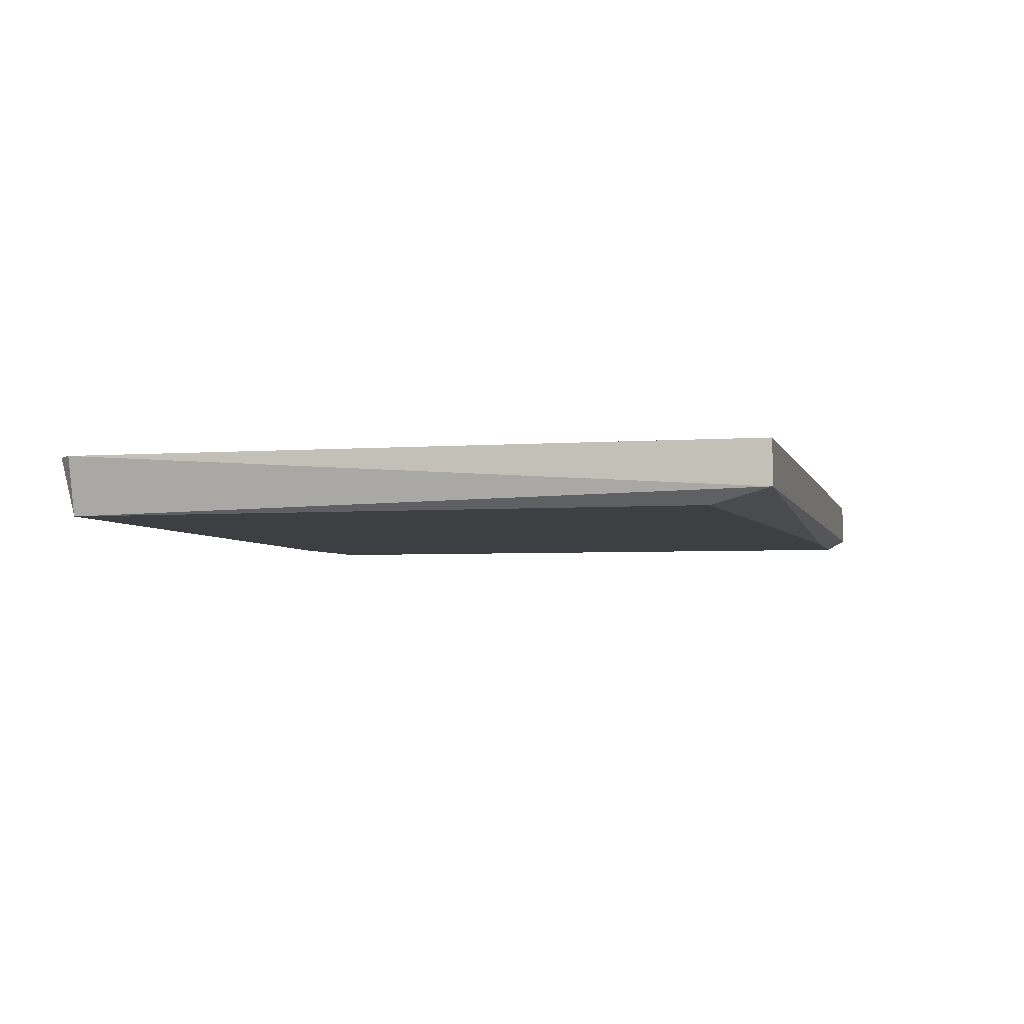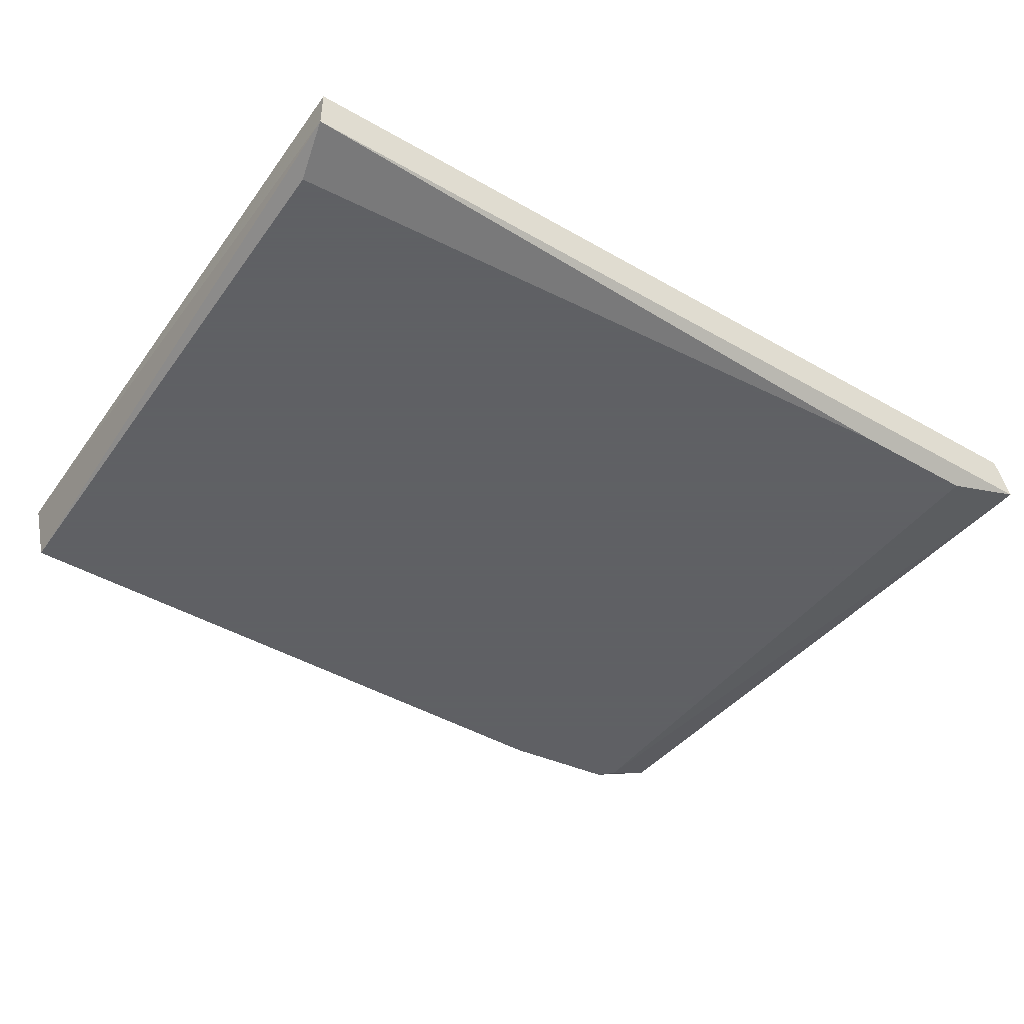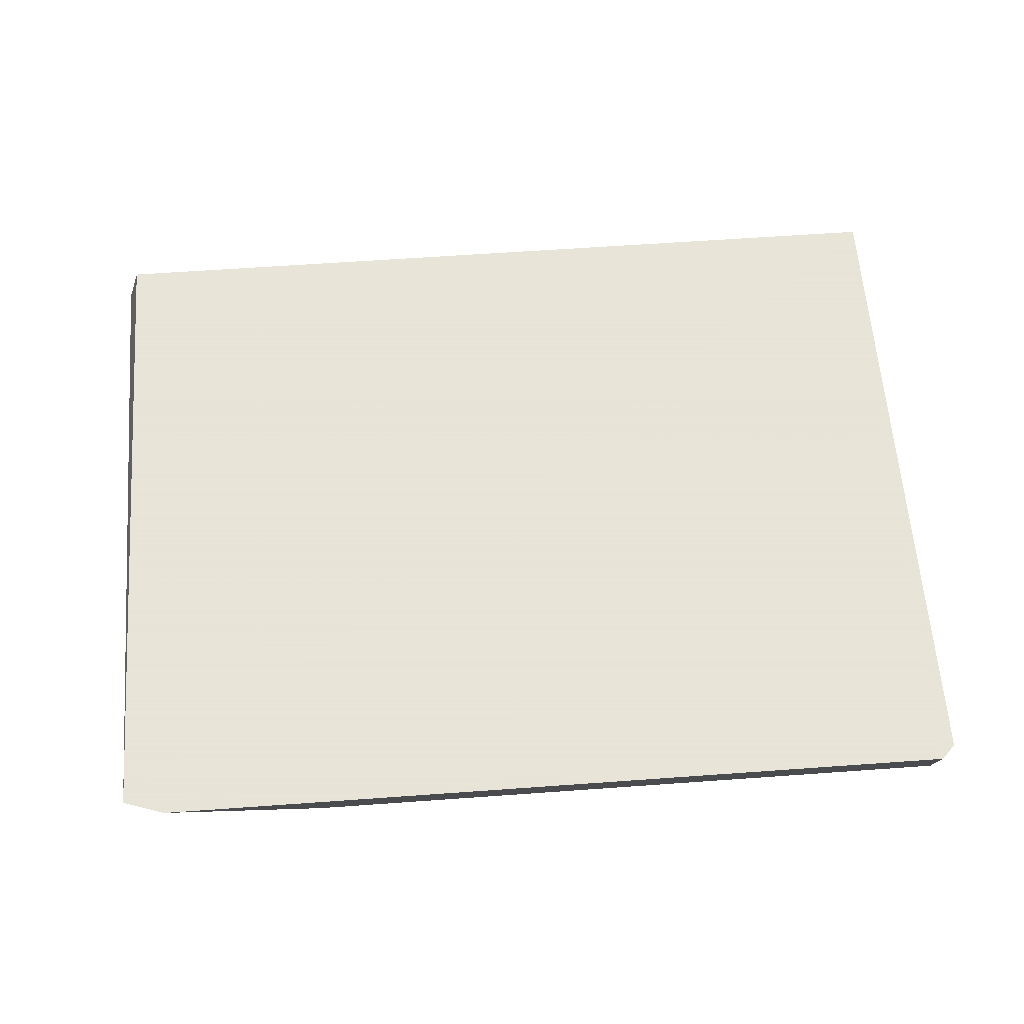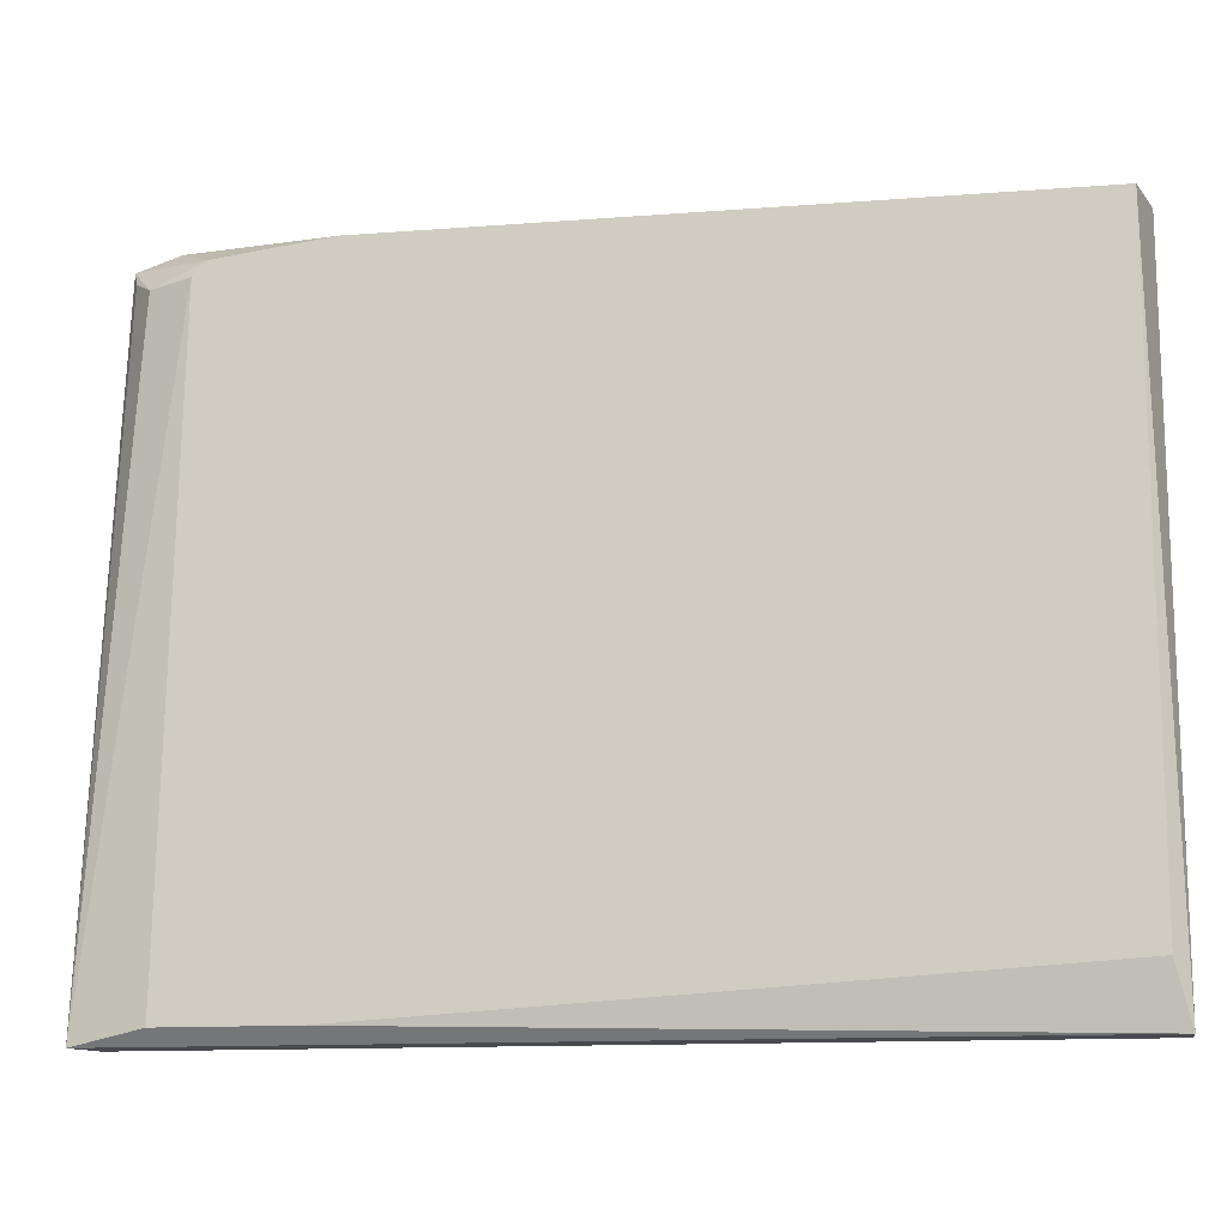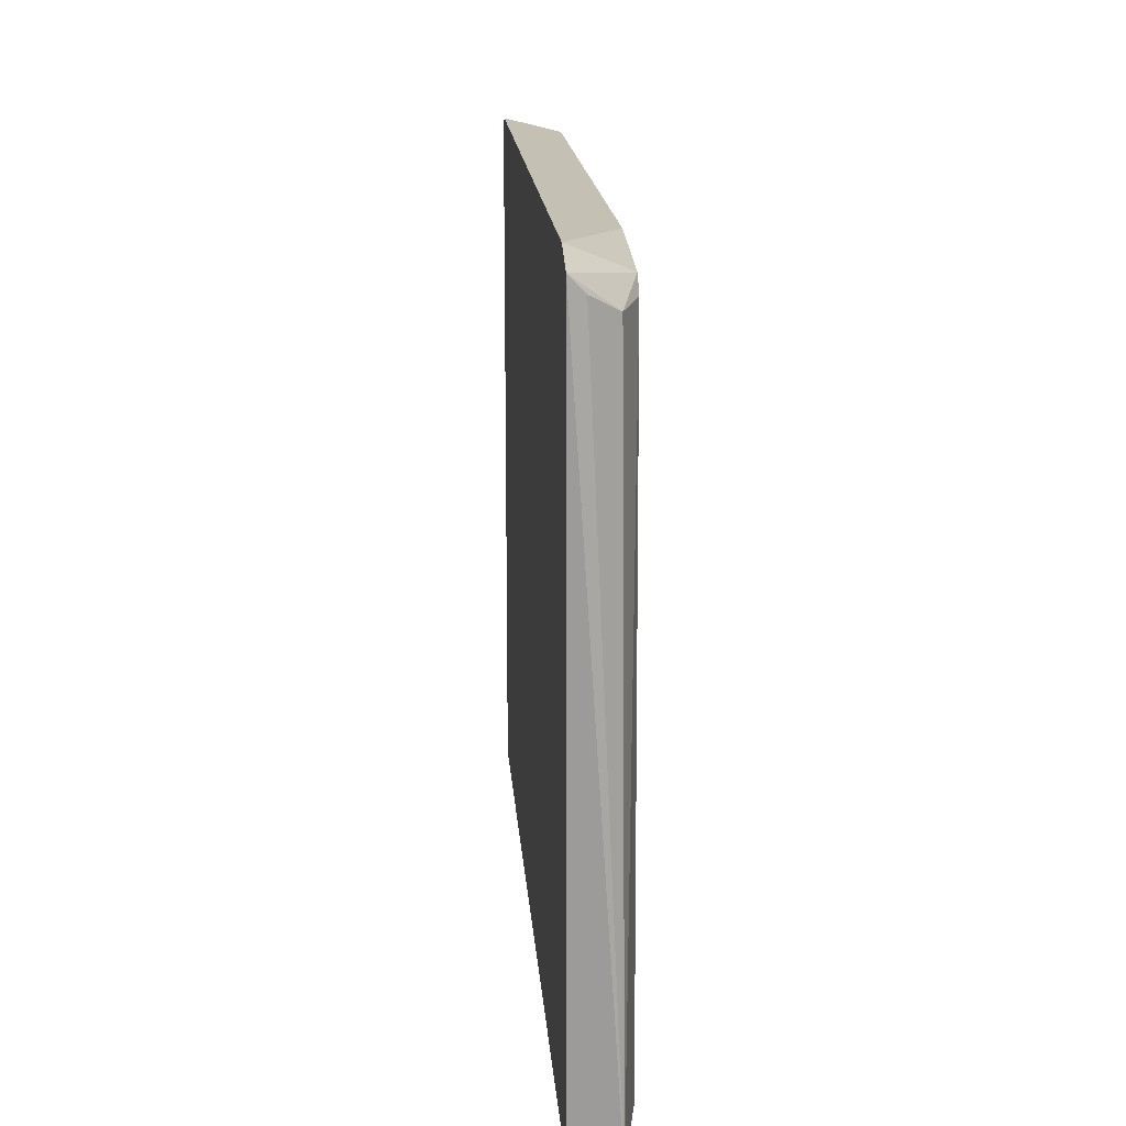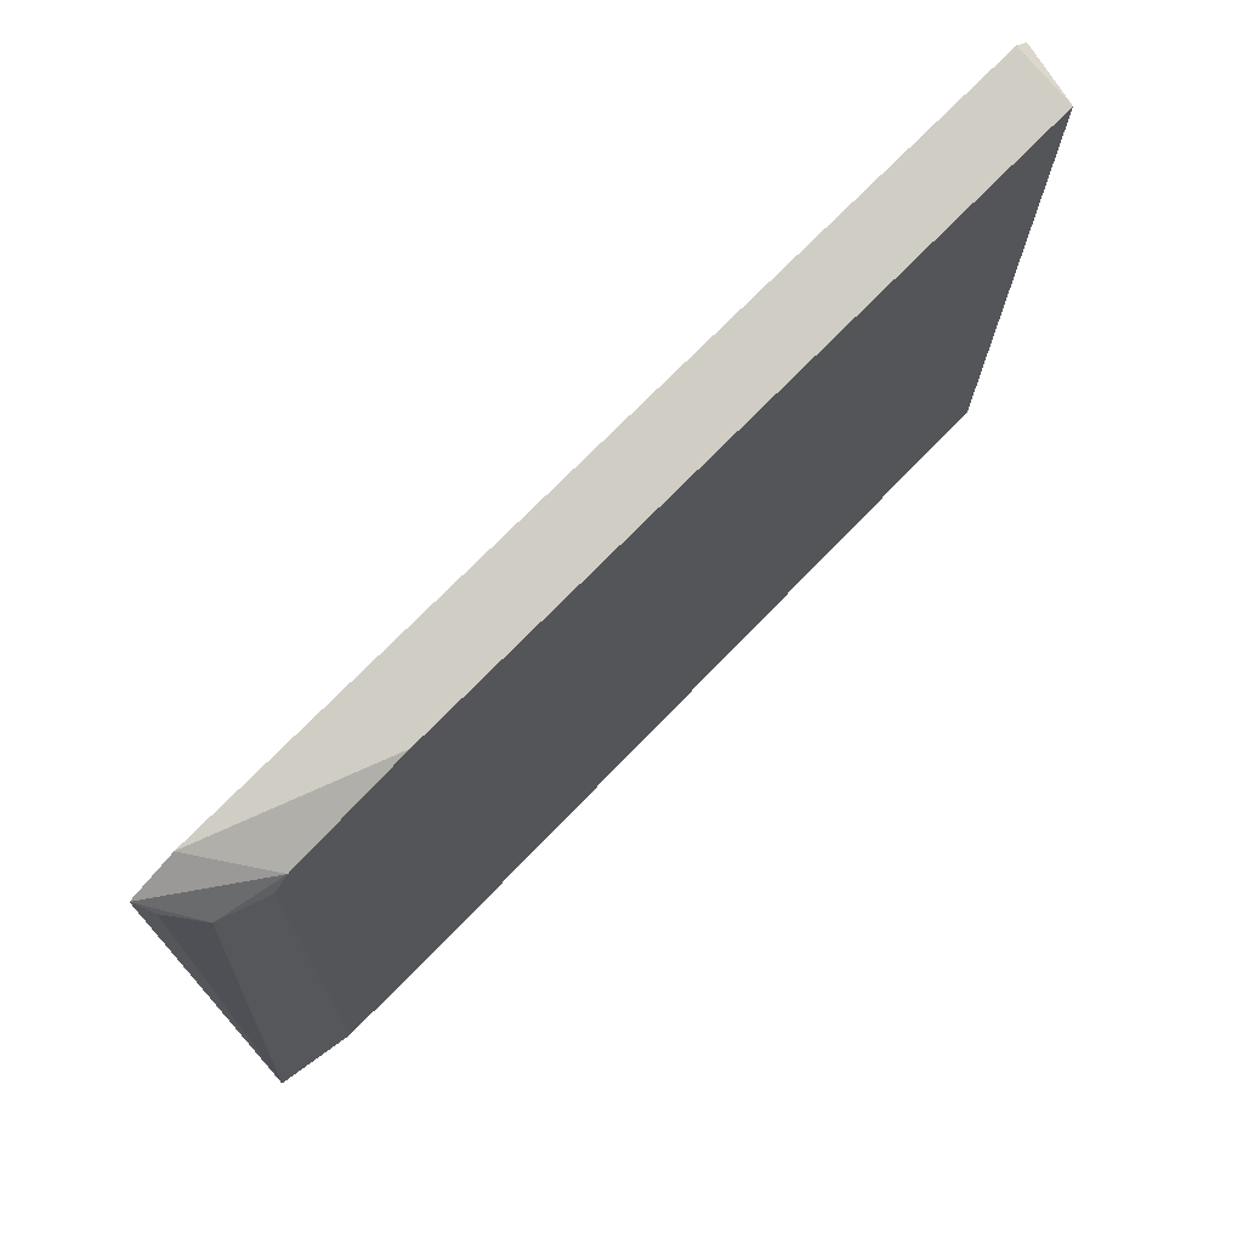
<metadata>
{"format":"obj","ext":"obj","renderer":"f3d","projection":"perspective","resolution":1024,"background":"white","views":[{"elev":-4.1,"azim":103.8,"up":"+Y"},{"elev":-45.3,"azim":146.5,"up":"+Y"},{"elev":61.4,"azim":-4.2,"up":"+Y"},{"elev":-13.2,"azim":10.0,"up":"+Z"},{"elev":16.2,"azim":-94.1,"up":"+Z"},{"elev":73.8,"azim":-45.5,"up":"+Z"}]}
</metadata>
<code>
v 0.1384 -0.09883 0.1237
v -0.1427 -0.1127 -0.09752
v -0.1196 -0.1173 -0.09291
v 0.1431 -0.09883 -0.09752
v -0.138 -0.09883 0.1191
v 0.1384 -0.1173 0.1191
v -0.1104 -0.1173 0.1145
v 0.1384 -0.1173 -0.07907
v -0.138 -0.09883 -0.09752
v 0.1431 -0.1127 -0.09752
v -0.1242 -0.09883 0.1237
v -0.1286 -0.1122 0.1087
v 0.1431 -0.09883 0.1191
v -0.07352 -0.1173 0.1191
v -0.115 -0.1173 0.1098
v -0.07813 -0.1173 -0.09291
v -0.1356 -0.1037 0.1139
f 12 5 17
f 1 4 5
f 3 6 7
f 6 3 8
f 4 2 9
f 5 4 9
f 2 5 9
f 3 2 10
f 2 4 10
f 6 8 10
f 1 5 11
f 6 1 11
f 5 7 11
f 7 5 12
f 4 1 13
f 1 6 13
f 10 4 13
f 6 10 13
f 7 6 14
f 6 11 14
f 11 7 14
f 2 3 15
f 3 7 15
f 12 2 15
f 7 12 15
f 8 3 16
f 3 10 16
f 10 8 16
f 5 2 17
f 2 12 17

</code>
